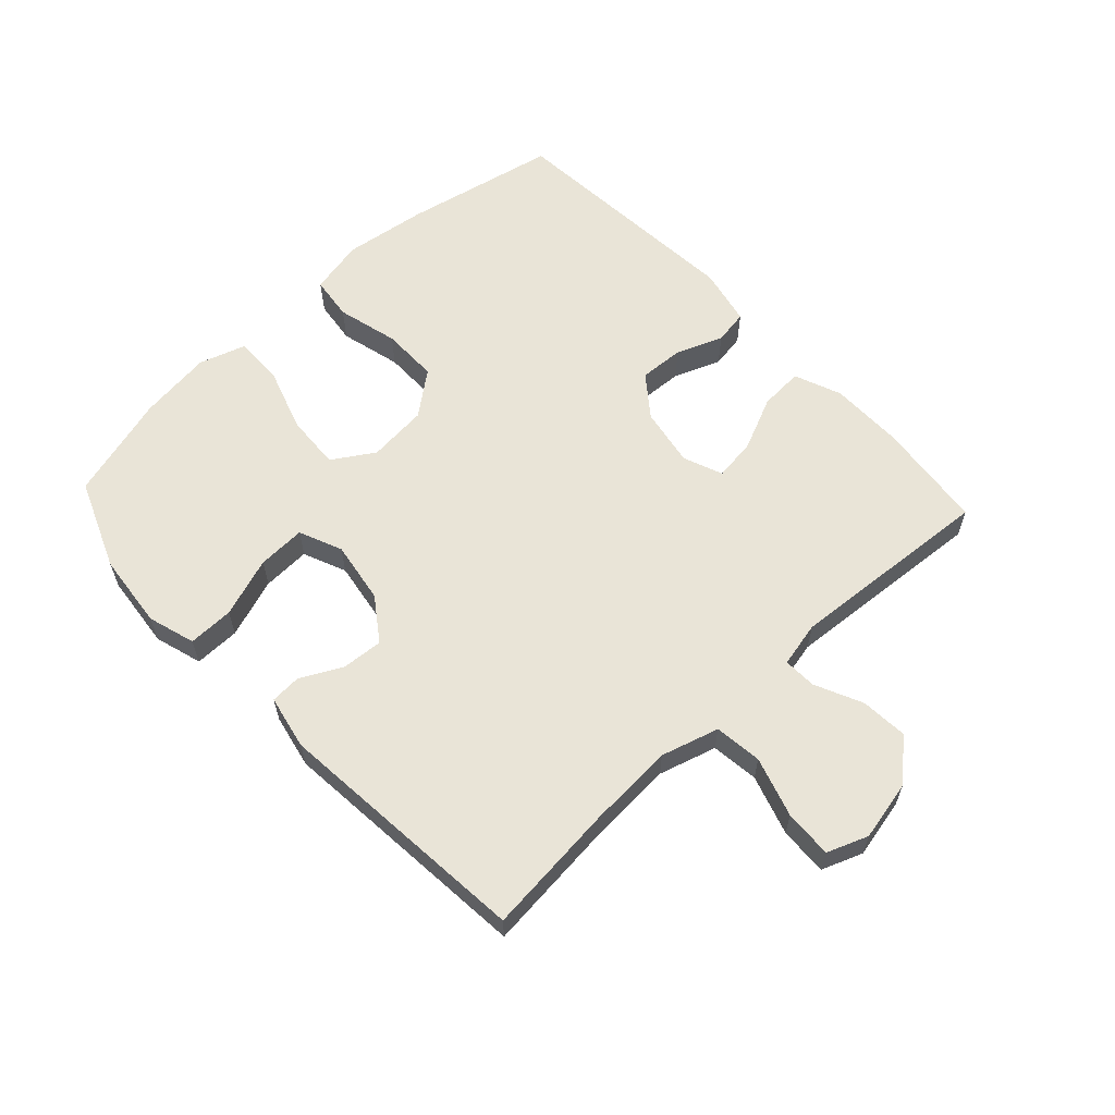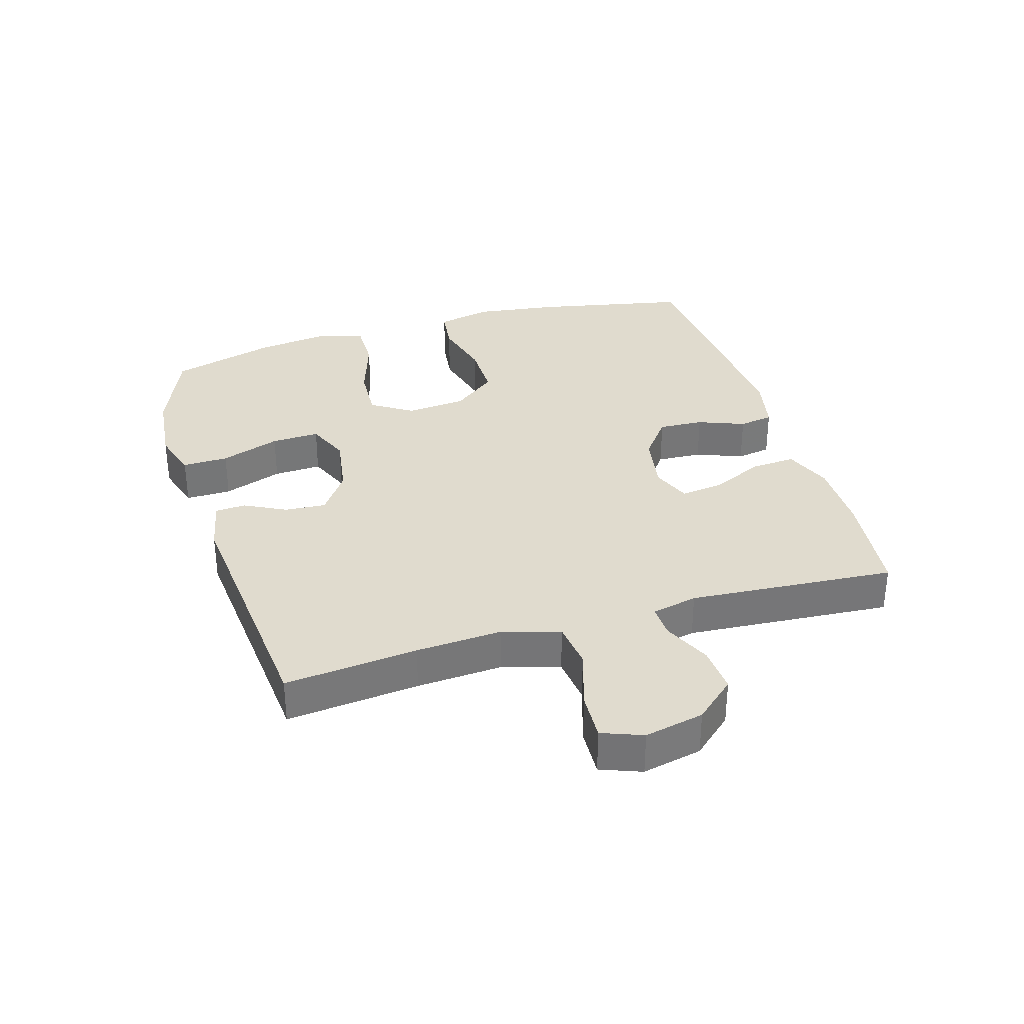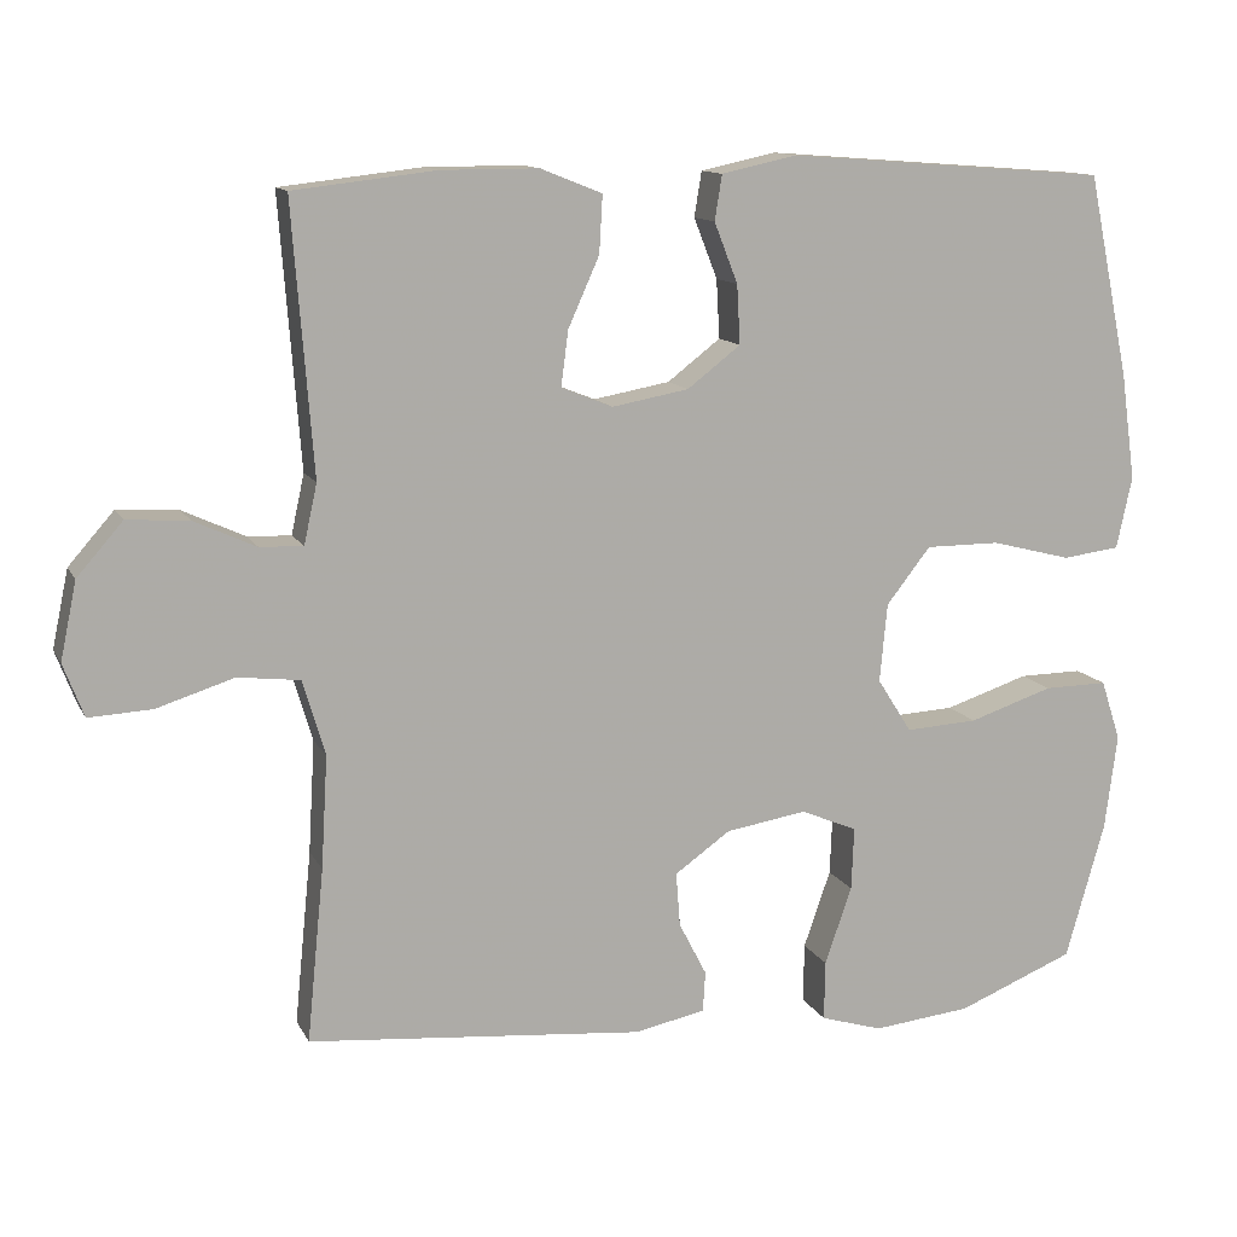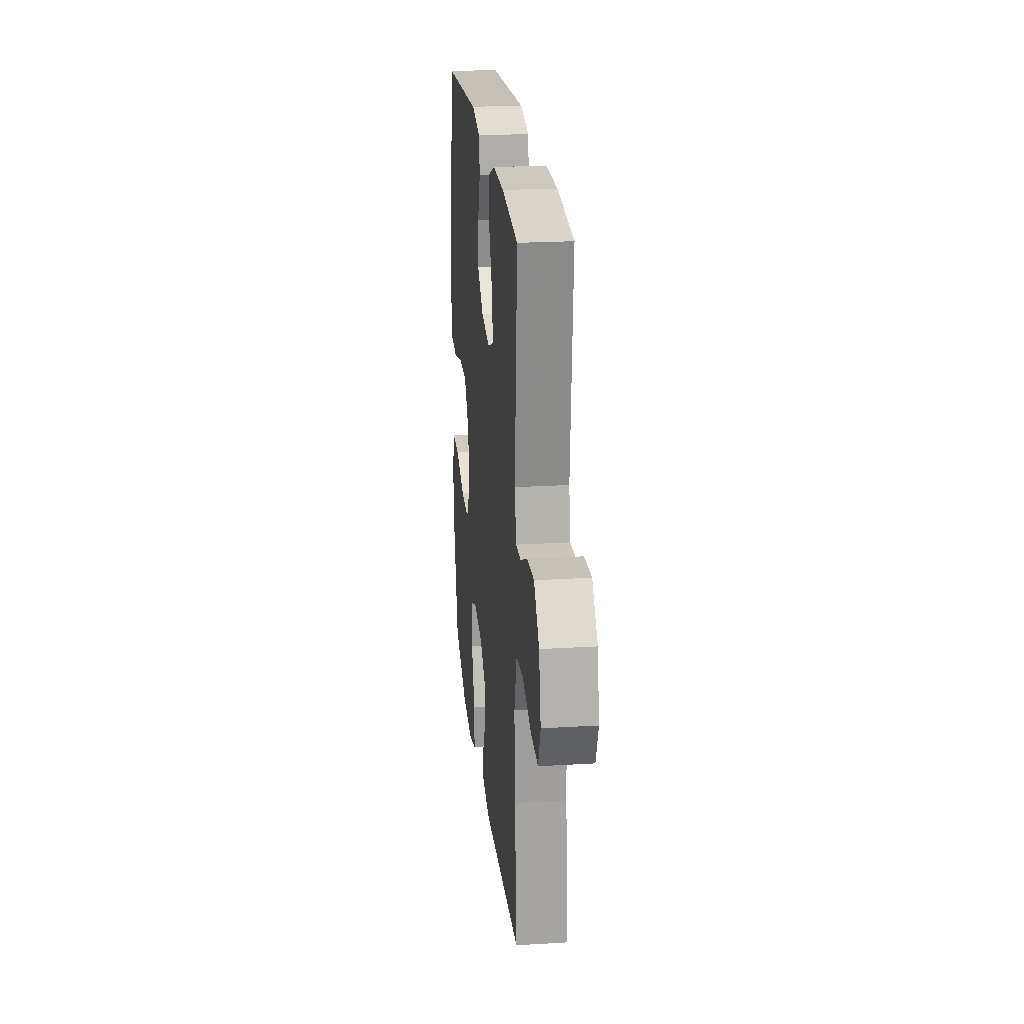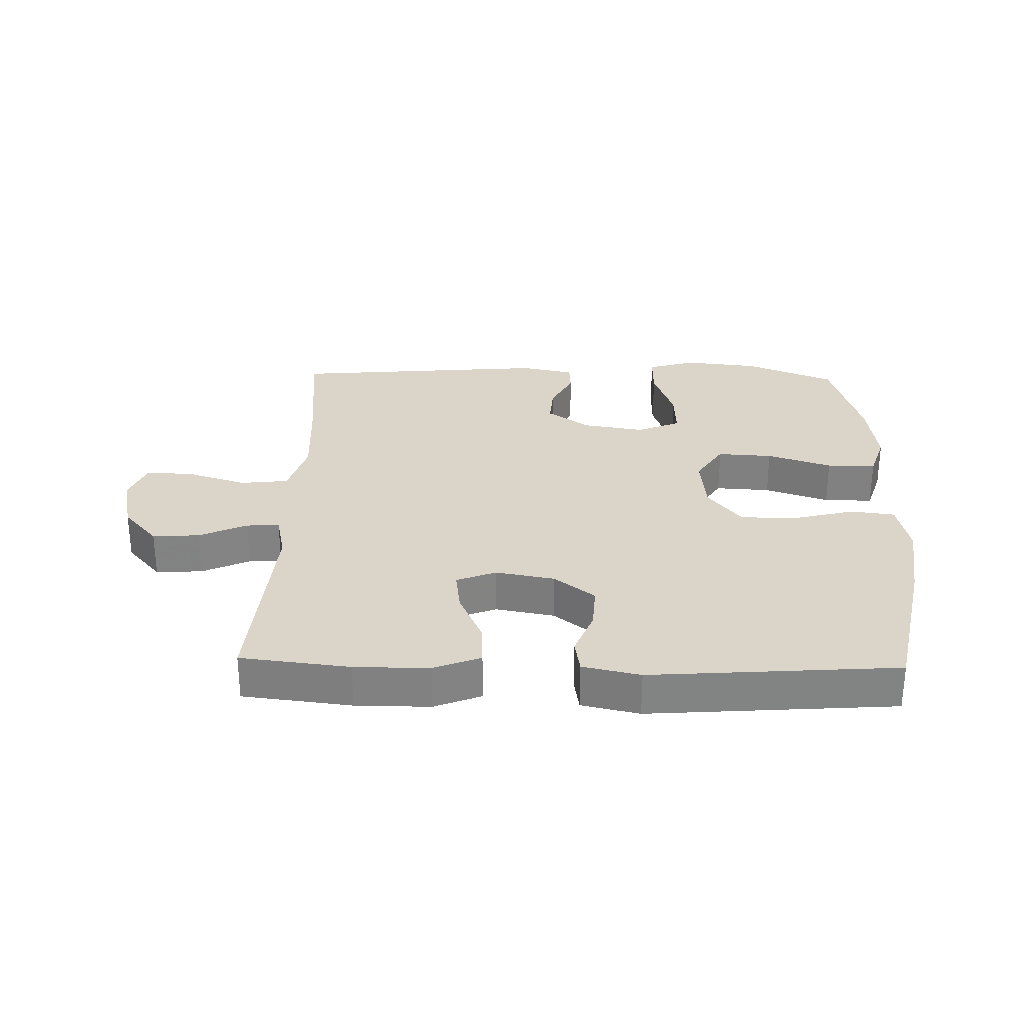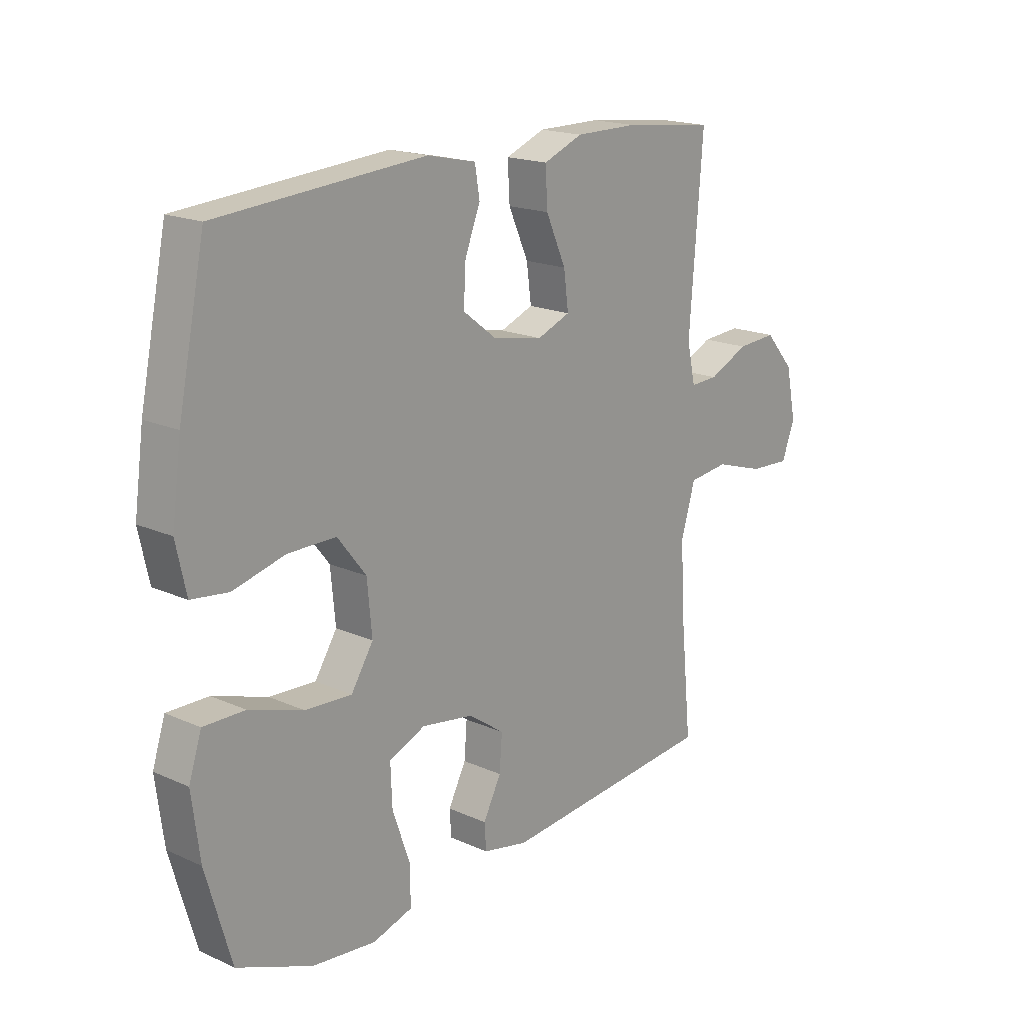
<metadata>
{"format":"obj","ext":"obj","renderer":"f3d","projection":"perspective","resolution":1024,"background":"white","views":[{"elev":60.8,"azim":-133.0,"up":"+Y"},{"elev":33.5,"azim":-106.8,"up":"+Y"},{"elev":12.2,"azim":-18.4,"up":"+Z"},{"elev":22.7,"azim":-95.9,"up":"+Z"},{"elev":29.3,"azim":1.5,"up":"+Y"},{"elev":18.2,"azim":131.0,"up":"+Z"}]}
</metadata>
<code>
v -0.5 0.07 -0.5
v -0.479 0.07 -0.288
v -0.471 0.07 -0.151
v -0.498 0.07 -0.059
v -0.574 0.07 -0.05
v -0.669 0.07 -0.08
v -0.746 0.07 -0.084
v -0.771 0.07 -0.019
v -0.751 0.07 0.076
v -0.695 0.07 0.14
v -0.62 0.07 0.135
v -0.544 0.07 0.1
v -0.491 0.07 0.098
v -0.475 0.07 0.171
v -0.5 0.07 0.5
v -0.326 0.07 0.52
v -0.207 0.07 0.52
v -0.132 0.07 0.49
v -0.136 0.07 0.42
v -0.174 0.07 0.335
v -0.183 0.07 0.267
v -0.12 0.07 0.242
v -0.026 0.07 0.259
v 0.039 0.07 0.309
v 0.035 0.07 0.381
v 0.006 0.07 0.455
v 0.015 0.07 0.51
v 0.107 0.07 0.53
v 0.5 0.07 0.5
v 0.551 0.07 0.253
v 0.569 0.07 0.122
v 0.55 0.07 0.034
v 0.48 0.07 0.025
v 0.382 0.07 0.05
v 0.291 0.07 0.05
v 0.237 0.07 -0.019
v 0.228 0.07 -0.115
v 0.27 0.07 -0.181
v 0.358 0.07 -0.176
v 0.461 0.07 -0.142
v 0.539 0.07 -0.141
v 0.563 0.07 -0.215
v 0.548 0.07 -0.332
v 0.5 0.07 -0.5
v 0.357 0.07 -0.558
v 0.237 0.07 -0.571
v 0.161 0.07 -0.548
v 0.162 0.07 -0.475
v 0.195 0.07 -0.38
v 0.198 0.07 -0.303
v 0.129 0.07 -0.274
v 0.03 0.07 -0.29
v -0.038 0.07 -0.338
v -0.033 0.07 -0.404
v 0.001 0.07 -0.47
v -0.002 0.07 -0.519
v -0.088 0.07 -0.537
v -0.5 0 -0.5
v -0.479 0 -0.288
v -0.471 0 -0.151
v -0.498 0 -0.059
v -0.574 0 -0.05
v -0.669 0 -0.08
v -0.746 0 -0.084
v -0.771 0 -0.019
v -0.751 0 0.076
v -0.695 0 0.14
v -0.62 0 0.135
v -0.544 0 0.1
v -0.491 0 0.098
v -0.475 0 0.171
v -0.5 0 0.5
v -0.326 0 0.52
v -0.207 0 0.52
v -0.132 0 0.49
v -0.136 0 0.42
v -0.174 0 0.335
v -0.183 0 0.267
v -0.12 0 0.242
v -0.026 0 0.259
v 0.039 0 0.309
v 0.035 0 0.381
v 0.006 0 0.455
v 0.015 0 0.51
v 0.107 0 0.53
v 0.5 0 0.5
v 0.551 0 0.253
v 0.569 0 0.122
v 0.55 0 0.034
v 0.48 0 0.025
v 0.382 0 0.05
v 0.291 0 0.05
v 0.237 0 -0.019
v 0.228 0 -0.115
v 0.27 0 -0.181
v 0.358 0 -0.176
v 0.461 0 -0.142
v 0.539 0 -0.141
v 0.563 0 -0.215
v 0.548 0 -0.332
v 0.5 0 -0.5
v 0.357 0 -0.558
v 0.237 0 -0.571
v 0.161 0 -0.548
v 0.162 0 -0.475
v 0.195 0 -0.38
v 0.198 0 -0.303
v 0.129 0 -0.274
v 0.03 0 -0.29
v -0.038 0 -0.338
v -0.033 0 -0.404
v 0.001 0 -0.47
v -0.002 0 -0.519
v -0.088 0 -0.537
f 57 1 2
f 56 57 2
f 55 56 2
f 54 55 2
f 53 54 2 3
f 52 53 3 4
f 51 52 4
f 47 48 49
f 46 47 49
f 45 46 49
f 44 45 49
f 43 44 49
f 42 43 49
f 41 42 49
f 40 41 49
f 39 40 49
f 38 39 49 50
f 37 38 50 51
f 32 33 34
f 31 32 34
f 30 31 34
f 29 30 34
f 28 29 34
f 27 28 34
f 26 27 34
f 25 26 34
f 24 25 34 35
f 23 24 35 36
f 18 19 20
f 17 18 20
f 16 17 20
f 15 16 20
f 14 15 20
f 13 14 20 21
f 10 11 12
f 9 10 12
f 8 9 12
f 7 8 12
f 6 7 12
f 5 6 12
f 4 5 12 13
f 51 4 13
f 37 51 13
f 36 37 13
f 23 36 13
f 22 23 13
f 13 21 22
f 59 58 114
f 59 114 113
f 59 113 112
f 59 112 111
f 60 59 111 110
f 61 60 110 109
f 61 109 108
f 106 105 104
f 106 104 103
f 106 103 102
f 106 102 101
f 106 101 100
f 106 100 99
f 106 99 98
f 106 98 97
f 106 97 96
f 107 106 96 95
f 108 107 95 94
f 91 90 89
f 91 89 88
f 91 88 87
f 91 87 86
f 91 86 85
f 91 85 84
f 91 84 83
f 91 83 82
f 92 91 82 81
f 93 92 81 80
f 77 76 75
f 77 75 74
f 77 74 73
f 77 73 72
f 77 72 71
f 78 77 71 70
f 69 68 67
f 69 67 66
f 69 66 65
f 69 65 64
f 69 64 63
f 69 63 62
f 70 69 62 61
f 70 61 108
f 70 108 94
f 70 94 93
f 70 93 80
f 70 80 79
f 79 78 70
f 1 58 59 2
f 2 59 60 3
f 3 60 61 4
f 4 61 62 5
f 5 62 63 6
f 6 63 64 7
f 7 64 65 8
f 8 65 66 9
f 9 66 67 10
f 10 67 68 11
f 11 68 69 12
f 12 69 70 13
f 13 70 71 14
f 14 71 72 15
f 15 72 73 16
f 16 73 74 17
f 17 74 75 18
f 18 75 76 19
f 19 76 77 20
f 20 77 78 21
f 21 78 79 22
f 22 79 80 23
f 23 80 81 24
f 24 81 82 25
f 25 82 83 26
f 26 83 84 27
f 27 84 85 28
f 28 85 86 29
f 29 86 87 30
f 30 87 88 31
f 31 88 89 32
f 32 89 90 33
f 33 90 91 34
f 34 91 92 35
f 35 92 93 36
f 36 93 94 37
f 37 94 95 38
f 38 95 96 39
f 39 96 97 40
f 40 97 98 41
f 41 98 99 42
f 42 99 100 43
f 43 100 101 44
f 44 101 102 45
f 45 102 103 46
f 46 103 104 47
f 47 104 105 48
f 48 105 106 49
f 49 106 107 50
f 50 107 108 51
f 51 108 109 52
f 52 109 110 53
f 53 110 111 54
f 54 111 112 55
f 55 112 113 56
f 56 113 114 57
f 57 114 58 1

</code>
